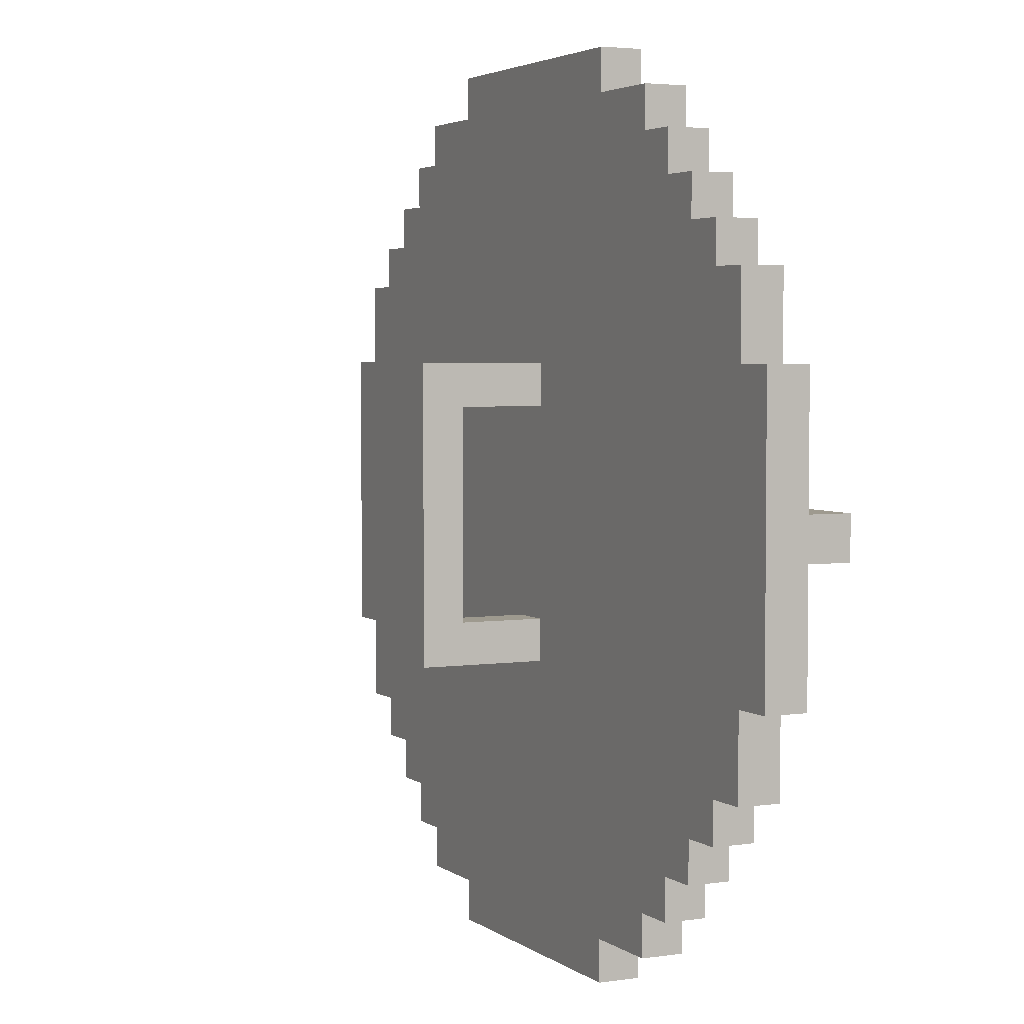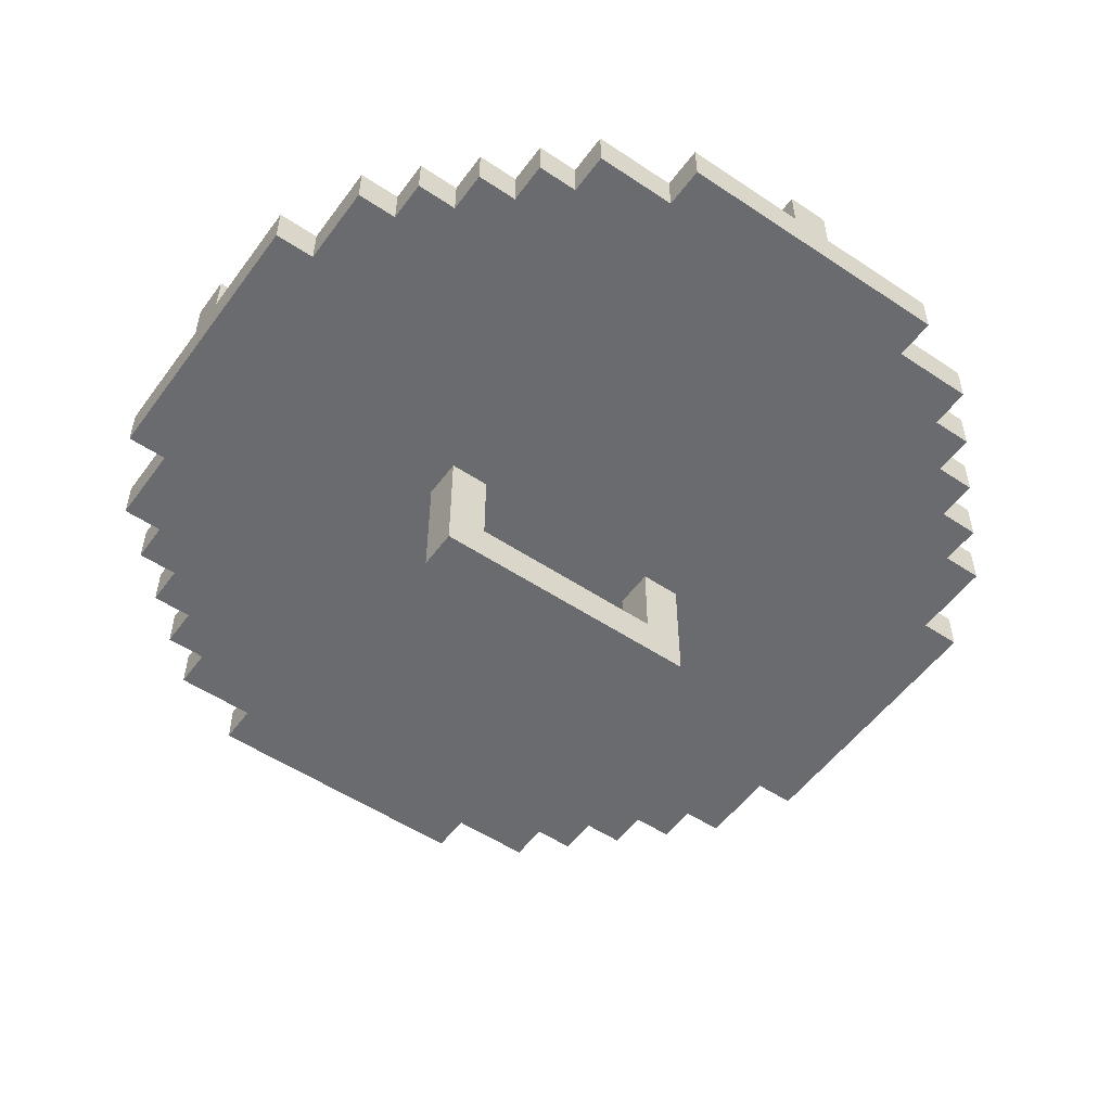
<metadata>
{"format":"obj","ext":"obj","renderer":"f3d","projection":"perspective","resolution":1024,"background":"white","views":[{"elev":3.6,"azim":-115.9,"up":"+Y"},{"elev":-53.4,"azim":-125.5,"up":"+Z"}]}
</metadata>
<code>
g weaponsshields-7
v -10.5 7 1.5
v -10.5 7 0.5
v -10.5 10 2.5
v -10.5 10 1.5
v -10.5 11 2.5
v -10.5 11 1.5
v -10.5 14 1.5
v -10.5 14 0.5
v -9.5 5 1.5
v -9.5 5 0.5
v -9.5 7 1.5
v -9.5 7 0.5
v -9.5 14 1.5
v -9.5 14 0.5
v -9.5 16 1.5
v -9.5 16 0.5
v -8.5 4 1.5
v -8.5 4 0.5
v -8.5 5 1.5
v -8.5 5 0.5
v -8.5 16 1.5
v -8.5 16 0.5
v -8.5 17 1.5
v -8.5 17 0.5
v -7.5 3 1.5
v -7.5 3 0.5
v -7.5 4 1.5
v -7.5 4 0.5
v -7.5 17 1.5
v -7.5 17 0.5
v -7.5 18 1.5
v -7.5 18 0.5
v -6.5 2 1.5
v -6.5 2 0.5
v -6.5 3 1.5
v -6.5 3 0.5
v -6.5 18 1.5
v -6.5 18 0.5
v -6.5 19 1.5
v -6.5 19 0.5
v -5.5 1 1.5
v -5.5 1 0.5
v -5.5 2 1.5
v -5.5 2 0.5
v -5.5 19 1.5
v -5.5 19 0.5
v -5.5 20 1.5
v -5.5 20 0.5
v -3.5 0 1.5
v -3.5 0 0.5
v -3.5 1 1.5
v -3.5 1 0.5
v -3.5 20 1.5
v -3.5 20 0.5
v -3.5 21 1.5
v -3.5 21 0.5
v -2.5 9 2.5
v -2.5 9 1.5
v -2.5 10 2.5
v -2.5 10 1.5
v -2.5 11 2.5
v -2.5 11 1.5
v -2.5 12 2.5
v -2.5 12 1.5
v -1.5 8 2.5
v -1.5 8 1.5
v -1.5 9 2.5
v -1.5 9 1.5
v -1.5 12 2.5
v -1.5 12 1.5
v -1.5 13 2.5
v -1.5 13 1.5
v -0.5 0 2.5
v -0.5 0 1.5
v -0.5 1 1.5
v -0.5 7 0.5
v -0.5 7 -2.5
v -0.5 8 2.5
v -0.5 8 1.5
v -0.5 8 0.5
v -0.5 8 -1.5
v -0.5 13 2.5
v -0.5 13 1.5
v -0.5 13 0.5
v -0.5 13 -1.5
v -0.5 14 0.5
v -0.5 14 -2.5
v -0.5 20 1.5
v -0.5 21 2.5
v -0.5 21 1.5
v 0.5 0 2.5
v 0.5 0 1.5
v 0.5 1 1.5
v 0.5 7 0.5
v 0.5 7 -2.5
v 0.5 8 2.5
v 0.5 8 1.5
v 0.5 8 0.5
v 0.5 8 -1.5
v 0.5 13 2.5
v 0.5 13 1.5
v 0.5 13 0.5
v 0.5 13 -1.5
v 0.5 14 0.5
v 0.5 14 -2.5
v 0.5 20 1.5
v 0.5 21 2.5
v 0.5 21 1.5
v 1.5 8 2.5
v 1.5 8 1.5
v 1.5 9 2.5
v 1.5 9 1.5
v 1.5 12 2.5
v 1.5 12 1.5
v 1.5 13 2.5
v 1.5 13 1.5
v 2.5 9 2.5
v 2.5 9 1.5
v 2.5 10 2.5
v 2.5 10 1.5
v 2.5 11 2.5
v 2.5 11 1.5
v 2.5 12 2.5
v 2.5 12 1.5
v 3.5 0 1.5
v 3.5 0 0.5
v 3.5 1 1.5
v 3.5 1 0.5
v 3.5 20 1.5
v 3.5 20 0.5
v 3.5 21 1.5
v 3.5 21 0.5
v 5.5 1 1.5
v 5.5 1 0.5
v 5.5 2 1.5
v 5.5 2 0.5
v 5.5 19 1.5
v 5.5 19 0.5
v 5.5 20 1.5
v 5.5 20 0.5
v 6.5 2 1.5
v 6.5 2 0.5
v 6.5 3 1.5
v 6.5 3 0.5
v 6.5 18 1.5
v 6.5 18 0.5
v 6.5 19 1.5
v 6.5 19 0.5
v 7.5 3 1.5
v 7.5 3 0.5
v 7.5 4 1.5
v 7.5 4 0.5
v 7.5 17 1.5
v 7.5 17 0.5
v 7.5 18 1.5
v 7.5 18 0.5
v 8.5 4 1.5
v 8.5 4 0.5
v 8.5 5 1.5
v 8.5 5 0.5
v 8.5 16 1.5
v 8.5 16 0.5
v 8.5 17 1.5
v 8.5 17 0.5
v 9.5 5 1.5
v 9.5 5 0.5
v 9.5 7 1.5
v 9.5 7 0.5
v 9.5 14 1.5
v 9.5 14 0.5
v 9.5 16 1.5
v 9.5 16 0.5
v 10.5 7 1.5
v 10.5 7 0.5
v 10.5 10 2.5
v 10.5 10 1.5
v 10.5 11 2.5
v 10.5 11 1.5
v 10.5 14 1.5
v 10.5 14 0.5
v -10.5 10 2.5
v -10.5 11 2.5
v -2.5 9 2.5
v -2.5 10 2.5
v -2.5 11 2.5
v -2.5 12 2.5
v -1.5 8 2.5
v -1.5 9 2.5
v -1.5 12 2.5
v -1.5 13 2.5
v -0.5 0 2.5
v -0.5 8 2.5
v -0.5 10 2.5
v -0.5 13 2.5
v -0.5 21 2.5
v 0.5 0 2.5
v 0.5 8 2.5
v 0.5 11 2.5
v 0.5 13 2.5
v 0.5 21 2.5
v 1.5 8 2.5
v 1.5 9 2.5
v 1.5 12 2.5
v 1.5 13 2.5
v 2.5 9 2.5
v 2.5 10 2.5
v 2.5 11 2.5
v 2.5 12 2.5
v 10.5 10 2.5
v 10.5 11 2.5
v -10.5 7 1.5
v -10.5 10 1.5
v -10.5 11 1.5
v -10.5 14 1.5
v -9.5 5 1.5
v -9.5 7 1.5
v -9.5 10 1.5
v -9.5 11 1.5
v -9.5 14 1.5
v -9.5 16 1.5
v -8.5 4 1.5
v -8.5 5 1.5
v -8.5 7 1.5
v -8.5 10 1.5
v -8.5 11 1.5
v -8.5 14 1.5
v -8.5 16 1.5
v -8.5 17 1.5
v -7.5 3 1.5
v -7.5 4 1.5
v -7.5 5 1.5
v -7.5 16 1.5
v -7.5 17 1.5
v -7.5 18 1.5
v -6.5 2 1.5
v -6.5 3 1.5
v -6.5 4 1.5
v -6.5 10 1.5
v -6.5 11 1.5
v -6.5 17 1.5
v -6.5 18 1.5
v -6.5 19 1.5
v -5.5 1 1.5
v -5.5 2 1.5
v -5.5 3 1.5
v -5.5 10 1.5
v -5.5 11 1.5
v -5.5 18 1.5
v -5.5 19 1.5
v -5.5 20 1.5
v -3.5 0 1.5
v -3.5 1 1.5
v -3.5 2 1.5
v -3.5 10 1.5
v -3.5 11 1.5
v -3.5 19 1.5
v -3.5 20 1.5
v -3.5 21 1.5
v -2.5 1 1.5
v -2.5 9 1.5
v -2.5 10 1.5
v -2.5 11 1.5
v -2.5 12 1.5
v -2.5 20 1.5
v -1.5 8 1.5
v -1.5 9 1.5
v -1.5 12 1.5
v -1.5 13 1.5
v -0.5 0 1.5
v -0.5 1 1.5
v -0.5 8 1.5
v -0.5 13 1.5
v -0.5 20 1.5
v -0.5 21 1.5
v 0.5 0 1.5
v 0.5 1 1.5
v 0.5 8 1.5
v 0.5 13 1.5
v 0.5 20 1.5
v 0.5 21 1.5
v 1.5 8 1.5
v 1.5 9 1.5
v 1.5 12 1.5
v 1.5 13 1.5
v 1.5 20 1.5
v 1.5 21 1.5
v 2.5 1 1.5
v 2.5 9 1.5
v 2.5 10 1.5
v 2.5 11 1.5
v 2.5 12 1.5
v 2.5 20 1.5
v 2.5 21 1.5
v 3.5 0 1.5
v 3.5 1 1.5
v 3.5 2 1.5
v 3.5 10 1.5
v 3.5 11 1.5
v 3.5 19 1.5
v 3.5 20 1.5
v 3.5 21 1.5
v 5.5 1 1.5
v 5.5 2 1.5
v 5.5 3 1.5
v 5.5 10 1.5
v 5.5 11 1.5
v 5.5 18 1.5
v 5.5 19 1.5
v 5.5 20 1.5
v 6.5 2 1.5
v 6.5 3 1.5
v 6.5 4 1.5
v 6.5 10 1.5
v 6.5 11 1.5
v 6.5 17 1.5
v 6.5 18 1.5
v 6.5 19 1.5
v 7.5 3 1.5
v 7.5 4 1.5
v 7.5 5 1.5
v 7.5 16 1.5
v 7.5 17 1.5
v 7.5 18 1.5
v 8.5 4 1.5
v 8.5 5 1.5
v 8.5 7 1.5
v 8.5 10 1.5
v 8.5 11 1.5
v 8.5 14 1.5
v 8.5 16 1.5
v 8.5 17 1.5
v 9.5 5 1.5
v 9.5 7 1.5
v 9.5 10 1.5
v 9.5 11 1.5
v 9.5 14 1.5
v 9.5 16 1.5
v 10.5 7 1.5
v 10.5 10 1.5
v 10.5 11 1.5
v 10.5 14 1.5
v -0.5 8 -1.5
v -0.5 13 -1.5
v 0.5 8 -1.5
v 0.5 13 -1.5
v -10.5 7 0.5
v -10.5 14 0.5
v -9.5 5 0.5
v -9.5 7 0.5
v -9.5 10 0.5
v -9.5 11 0.5
v -9.5 14 0.5
v -9.5 16 0.5
v -8.5 4 0.5
v -8.5 5 0.5
v -8.5 7 0.5
v -8.5 10 0.5
v -8.5 11 0.5
v -8.5 14 0.5
v -8.5 16 0.5
v -8.5 17 0.5
v -7.5 3 0.5
v -7.5 4 0.5
v -7.5 5 0.5
v -7.5 16 0.5
v -7.5 17 0.5
v -7.5 18 0.5
v -6.5 2 0.5
v -6.5 3 0.5
v -6.5 4 0.5
v -6.5 17 0.5
v -6.5 18 0.5
v -6.5 19 0.5
v -5.5 1 0.5
v -5.5 2 0.5
v -5.5 3 0.5
v -5.5 18 0.5
v -5.5 19 0.5
v -5.5 20 0.5
v -3.5 0 0.5
v -3.5 1 0.5
v -3.5 2 0.5
v -3.5 19 0.5
v -3.5 20 0.5
v -3.5 21 0.5
v -2.5 1 0.5
v -2.5 20 0.5
v -0.5 1 0.5
v -0.5 7 0.5
v -0.5 8 0.5
v -0.5 13 0.5
v -0.5 14 0.5
v -0.5 20 0.5
v -0.5 21 0.5
v 0.5 1 0.5
v 0.5 7 0.5
v 0.5 8 0.5
v 0.5 13 0.5
v 0.5 14 0.5
v 0.5 20 0.5
v 0.5 21 0.5
v 1.5 20 0.5
v 1.5 21 0.5
v 2.5 1 0.5
v 2.5 20 0.5
v 2.5 21 0.5
v 3.5 0 0.5
v 3.5 1 0.5
v 3.5 2 0.5
v 3.5 19 0.5
v 3.5 20 0.5
v 3.5 21 0.5
v 5.5 1 0.5
v 5.5 2 0.5
v 5.5 3 0.5
v 5.5 18 0.5
v 5.5 19 0.5
v 5.5 20 0.5
v 6.5 2 0.5
v 6.5 3 0.5
v 6.5 4 0.5
v 6.5 17 0.5
v 6.5 18 0.5
v 6.5 19 0.5
v 7.5 3 0.5
v 7.5 4 0.5
v 7.5 5 0.5
v 7.5 16 0.5
v 7.5 17 0.5
v 7.5 18 0.5
v 8.5 4 0.5
v 8.5 5 0.5
v 8.5 7 0.5
v 8.5 10 0.5
v 8.5 11 0.5
v 8.5 14 0.5
v 8.5 16 0.5
v 8.5 17 0.5
v 9.5 5 0.5
v 9.5 7 0.5
v 9.5 10 0.5
v 9.5 11 0.5
v 9.5 14 0.5
v 9.5 16 0.5
v 10.5 7 0.5
v 10.5 14 0.5
v -0.5 7 -2.5
v -0.5 14 -2.5
v 0.5 7 -2.5
v 0.5 14 -2.5
v -0.5 0 2.5
v 0.5 0 2.5
v -3.5 0 1.5
v -0.5 0 1.5
v 0.5 0 1.5
v 3.5 0 1.5
v -3.5 0 0.5
v 3.5 0 0.5
v -5.5 1 1.5
v -3.5 1 1.5
v 3.5 1 1.5
v 5.5 1 1.5
v -5.5 1 0.5
v -3.5 1 0.5
v 3.5 1 0.5
v 5.5 1 0.5
v -6.5 2 1.5
v -5.5 2 1.5
v 5.5 2 1.5
v 6.5 2 1.5
v -6.5 2 0.5
v -5.5 2 0.5
v 5.5 2 0.5
v 6.5 2 0.5
v -7.5 3 1.5
v -6.5 3 1.5
v 6.5 3 1.5
v 7.5 3 1.5
v -7.5 3 0.5
v -6.5 3 0.5
v 6.5 3 0.5
v 7.5 3 0.5
v -8.5 4 1.5
v -7.5 4 1.5
v 7.5 4 1.5
v 8.5 4 1.5
v -8.5 4 0.5
v -7.5 4 0.5
v 7.5 4 0.5
v 8.5 4 0.5
v -9.5 5 1.5
v -8.5 5 1.5
v 8.5 5 1.5
v 9.5 5 1.5
v -9.5 5 0.5
v -8.5 5 0.5
v 8.5 5 0.5
v 9.5 5 0.5
v -10.5 7 1.5
v -9.5 7 1.5
v 9.5 7 1.5
v 10.5 7 1.5
v -10.5 7 0.5
v -9.5 7 0.5
v -0.5 7 0.5
v 0.5 7 0.5
v 9.5 7 0.5
v 10.5 7 0.5
v -0.5 7 -2.5
v 0.5 7 -2.5
v -1.5 8 2.5
v -0.5 8 2.5
v 0.5 8 2.5
v 1.5 8 2.5
v -1.5 8 1.5
v -0.5 8 1.5
v 0.5 8 1.5
v 1.5 8 1.5
v -2.5 9 2.5
v -1.5 9 2.5
v 1.5 9 2.5
v 2.5 9 2.5
v -2.5 9 1.5
v -1.5 9 1.5
v 1.5 9 1.5
v 2.5 9 1.5
v -10.5 10 2.5
v -2.5 10 2.5
v 2.5 10 2.5
v 10.5 10 2.5
v -10.5 10 1.5
v -9.5 10 1.5
v -8.5 10 1.5
v -6.5 10 1.5
v -5.5 10 1.5
v -3.5 10 1.5
v -2.5 10 1.5
v 2.5 10 1.5
v 3.5 10 1.5
v 5.5 10 1.5
v 6.5 10 1.5
v 8.5 10 1.5
v 9.5 10 1.5
v 10.5 10 1.5
v -0.5 13 0.5
v 0.5 13 0.5
v -0.5 13 -1.5
v 0.5 13 -1.5
v -0.5 8 0.5
v 0.5 8 0.5
v -0.5 8 -1.5
v 0.5 8 -1.5
v -10.5 11 2.5
v -2.5 11 2.5
v 2.5 11 2.5
v 10.5 11 2.5
v -10.5 11 1.5
v -9.5 11 1.5
v -8.5 11 1.5
v -6.5 11 1.5
v -5.5 11 1.5
v -3.5 11 1.5
v -2.5 11 1.5
v 2.5 11 1.5
v 3.5 11 1.5
v 5.5 11 1.5
v 6.5 11 1.5
v 8.5 11 1.5
v 9.5 11 1.5
v 10.5 11 1.5
v -2.5 12 2.5
v -1.5 12 2.5
v 1.5 12 2.5
v 2.5 12 2.5
v -2.5 12 1.5
v -1.5 12 1.5
v 1.5 12 1.5
v 2.5 12 1.5
v -1.5 13 2.5
v -0.5 13 2.5
v 0.5 13 2.5
v 1.5 13 2.5
v -1.5 13 1.5
v -0.5 13 1.5
v 0.5 13 1.5
v 1.5 13 1.5
v -10.5 14 1.5
v -9.5 14 1.5
v 9.5 14 1.5
v 10.5 14 1.5
v -10.5 14 0.5
v -9.5 14 0.5
v -0.5 14 0.5
v 0.5 14 0.5
v 9.5 14 0.5
v 10.5 14 0.5
v -0.5 14 -2.5
v 0.5 14 -2.5
v -9.5 16 1.5
v -8.5 16 1.5
v 8.5 16 1.5
v 9.5 16 1.5
v -9.5 16 0.5
v -8.5 16 0.5
v 8.5 16 0.5
v 9.5 16 0.5
v -8.5 17 1.5
v -7.5 17 1.5
v 7.5 17 1.5
v 8.5 17 1.5
v -8.5 17 0.5
v -7.5 17 0.5
v 7.5 17 0.5
v 8.5 17 0.5
v -7.5 18 1.5
v -6.5 18 1.5
v 6.5 18 1.5
v 7.5 18 1.5
v -7.5 18 0.5
v -6.5 18 0.5
v 6.5 18 0.5
v 7.5 18 0.5
v -6.5 19 1.5
v -5.5 19 1.5
v 5.5 19 1.5
v 6.5 19 1.5
v -6.5 19 0.5
v -5.5 19 0.5
v 5.5 19 0.5
v 6.5 19 0.5
v -5.5 20 1.5
v -3.5 20 1.5
v 3.5 20 1.5
v 5.5 20 1.5
v -5.5 20 0.5
v -3.5 20 0.5
v 3.5 20 0.5
v 5.5 20 0.5
v -0.5 21 2.5
v 0.5 21 2.5
v -3.5 21 1.5
v -0.5 21 1.5
v 0.5 21 1.5
v 1.5 21 1.5
v 2.5 21 1.5
v 3.5 21 1.5
v -3.5 21 0.5
v -0.5 21 0.5
v 0.5 21 0.5
v 1.5 21 0.5
v 2.5 21 0.5
v 3.5 21 0.5
f 4 2 1
f 5 4 3
f 6 2 4
f 6 4 5
f 7 2 6
f 8 2 7
f 11 10 9
f 12 10 11
f 15 14 13
f 16 14 15
f 19 18 17
f 20 18 19
f 23 22 21
f 24 22 23
f 27 26 25
f 28 26 27
f 31 30 29
f 32 30 31
f 35 34 33
f 36 34 35
f 39 38 37
f 40 38 39
f 43 42 41
f 44 42 43
f 47 46 45
f 48 46 47
f 51 50 49
f 52 50 51
f 55 54 53
f 56 54 55
f 59 58 57
f 60 58 59
f 63 62 61
f 64 62 63
f 67 66 65
f 68 66 67
f 71 70 69
f 72 70 71
f 75 74 73
f 78 75 73
f 79 75 78
f 80 77 76
f 81 77 80
f 85 77 81
f 86 85 84
f 87 77 85
f 87 85 86
f 88 83 82
f 89 88 82
f 90 88 89
f 91 92 93
f 91 93 96
f 96 93 97
f 94 95 98
f 98 95 99
f 99 95 103
f 102 103 104
f 103 95 105
f 104 103 105
f 100 101 106
f 100 106 107
f 107 106 108
f 109 110 111
f 111 110 112
f 113 114 115
f 115 114 116
f 117 118 119
f 119 118 120
f 121 122 123
f 123 122 124
f 125 126 127
f 127 126 128
f 129 130 131
f 131 130 132
f 133 134 135
f 135 134 136
f 137 138 139
f 139 138 140
f 141 142 143
f 143 142 144
f 145 146 147
f 147 146 148
f 149 150 151
f 151 150 152
f 153 154 155
f 155 154 156
f 157 158 159
f 159 158 160
f 161 162 163
f 163 162 164
f 165 166 167
f 167 166 168
f 169 170 171
f 171 170 172
f 173 174 176
f 175 176 177
f 176 174 178
f 177 176 178
f 178 174 179
f 179 174 180
f 184 182 181
f 185 182 184
f 188 184 183
f 189 186 185
f 189 185 184
f 192 188 187
f 193 190 189
f 193 184 188
f 193 188 192
f 193 189 184
f 194 190 193
f 196 192 191
f 196 195 194
f 196 194 193
f 196 193 192
f 197 195 196
f 198 195 197
f 199 195 198
f 200 195 199
f 201 198 197
f 202 198 201
f 203 199 198
f 204 199 203
f 205 198 202
f 206 198 205
f 207 203 198
f 207 198 206
f 208 203 207
f 209 207 206
f 210 207 209
f 216 212 211
f 217 212 216
f 218 214 213
f 219 214 218
f 222 216 215
f 223 217 216
f 223 216 222
f 224 217 223
f 225 219 218
f 226 220 219
f 226 219 225
f 227 220 226
f 230 222 221
f 231 224 223
f 231 223 222
f 231 222 230
f 232 228 227
f 232 226 225
f 232 227 226
f 233 228 232
f 236 230 229
f 237 231 230
f 237 230 236
f 238 224 231
f 238 231 237
f 239 232 225
f 239 233 232
f 240 234 233
f 240 233 239
f 241 234 240
f 244 236 235
f 245 237 236
f 245 238 237
f 245 236 244
f 246 238 245
f 247 240 239
f 247 241 240
f 248 242 241
f 248 241 247
f 249 242 248
f 252 244 243
f 253 246 245
f 253 245 244
f 253 244 252
f 254 246 253
f 255 248 247
f 255 249 248
f 256 250 249
f 256 249 255
f 257 250 256
f 259 252 251
f 259 254 253
f 259 253 252
f 260 254 259
f 261 254 260
f 262 257 256
f 262 256 255
f 263 257 262
f 264 258 257
f 264 257 263
f 265 260 259
f 266 260 265
f 267 264 263
f 268 264 267
f 269 259 251
f 270 265 259
f 270 259 269
f 271 265 270
f 272 264 268
f 273 258 264
f 273 264 272
f 274 258 273
f 281 277 276
f 284 279 278
f 285 280 279
f 285 279 284
f 286 280 285
f 287 276 275
f 287 282 281
f 287 281 276
f 288 282 287
f 291 284 283
f 291 285 284
f 292 286 285
f 292 285 291
f 293 286 292
f 294 287 275
f 295 289 288
f 295 287 294
f 295 288 287
f 296 289 295
f 297 289 296
f 298 291 290
f 298 292 291
f 299 292 298
f 300 293 292
f 300 292 299
f 301 293 300
f 302 296 295
f 303 297 296
f 303 296 302
f 304 297 303
f 305 297 304
f 306 299 298
f 307 299 306
f 308 300 299
f 308 299 307
f 309 300 308
f 310 304 303
f 311 305 304
f 311 304 310
f 312 305 311
f 313 305 312
f 314 307 306
f 315 307 314
f 316 308 307
f 316 307 315
f 317 308 316
f 318 312 311
f 319 313 312
f 319 312 318
f 320 313 319
f 321 315 314
f 322 316 315
f 322 315 321
f 323 316 322
f 324 320 319
f 325 313 320
f 325 320 324
f 326 313 325
f 327 313 326
f 328 321 314
f 329 321 328
f 330 322 321
f 330 321 329
f 331 322 330
f 332 326 325
f 333 327 326
f 333 326 332
f 334 327 333
f 335 329 328
f 336 330 329
f 336 329 335
f 337 330 336
f 338 334 333
f 339 334 338
f 340 336 335
f 341 336 340
f 344 343 342
f 345 343 344
f 346 347 349
f 349 347 350
f 350 347 351
f 351 347 352
f 348 349 355
f 349 350 356
f 355 349 356
f 350 351 357
f 356 350 357
f 351 352 358
f 357 351 358
f 352 353 359
f 358 352 359
f 359 353 360
f 354 355 363
f 357 358 364
f 355 356 364
f 363 355 364
f 356 357 364
f 359 360 364
f 358 359 364
f 360 361 365
f 364 360 365
f 365 361 366
f 362 363 369
f 363 364 370
f 364 365 370
f 369 363 370
f 365 366 370
f 366 367 371
f 370 366 371
f 371 367 372
f 368 369 375
f 369 370 376
f 370 371 376
f 375 369 376
f 371 372 376
f 372 373 377
f 376 372 377
f 377 373 378
f 374 375 381
f 375 376 382
f 376 377 382
f 381 375 382
f 377 378 382
f 378 379 383
f 382 378 383
f 383 379 384
f 381 382 386
f 380 381 386
f 383 384 386
f 382 383 386
f 384 385 387
f 386 384 387
f 380 386 388
f 386 387 388
f 388 387 389
f 389 387 390
f 390 387 391
f 391 387 392
f 387 385 393
f 392 387 393
f 393 385 394
f 380 388 395
f 388 389 395
f 395 389 396
f 390 391 397
f 397 391 398
f 392 393 399
f 393 394 400
f 399 393 400
f 400 394 401
f 398 399 402
f 397 398 402
f 400 401 402
f 399 400 402
f 395 396 402
f 396 397 402
f 402 401 403
f 380 395 404
f 395 402 404
f 402 403 405
f 404 402 405
f 405 403 406
f 380 404 407
f 404 405 408
f 407 404 408
f 408 405 409
f 409 405 410
f 405 406 411
f 410 405 411
f 411 406 412
f 408 409 413
f 409 410 414
f 413 409 414
f 414 410 415
f 415 410 416
f 410 411 417
f 416 410 417
f 417 411 418
f 414 415 419
f 415 416 420
f 419 415 420
f 420 416 421
f 421 416 422
f 416 417 423
f 422 416 423
f 423 417 424
f 420 421 425
f 421 422 426
f 425 421 426
f 426 422 427
f 427 422 428
f 422 423 429
f 428 422 429
f 429 423 430
f 426 427 431
f 427 428 432
f 431 427 432
f 432 428 433
f 433 428 434
f 434 428 435
f 435 428 436
f 428 429 437
f 436 428 437
f 437 429 438
f 432 433 439
f 433 434 440
f 439 433 440
f 434 435 441
f 440 434 441
f 435 436 442
f 441 435 442
f 436 437 443
f 442 436 443
f 443 437 444
f 440 441 445
f 441 442 445
f 442 443 445
f 445 443 446
f 447 448 449
f 449 448 450
f 454 452 451
f 455 452 454
f 457 454 453
f 457 456 455
f 457 455 454
f 458 456 457
f 463 460 459
f 464 460 463
f 465 462 461
f 466 462 465
f 471 468 467
f 472 468 471
f 473 470 469
f 474 470 473
f 479 476 475
f 480 476 479
f 481 478 477
f 482 478 481
f 487 484 483
f 488 484 487
f 489 486 485
f 490 486 489
f 495 492 491
f 496 492 495
f 497 494 493
f 498 494 497
f 503 500 499
f 504 500 503
f 507 502 501
f 508 502 507
f 509 506 505
f 510 506 509
f 515 512 511
f 516 512 515
f 517 514 513
f 518 514 517
f 523 520 519
f 524 520 523
f 525 522 521
f 526 522 525
f 531 528 527
f 532 528 531
f 533 528 532
f 534 528 533
f 535 528 534
f 536 528 535
f 537 528 536
f 538 530 529
f 539 530 538
f 540 530 539
f 541 530 540
f 542 530 541
f 543 530 542
f 544 530 543
f 547 546 545
f 548 546 547
f 549 550 551
f 551 550 552
f 553 554 557
f 557 554 558
f 558 554 559
f 559 554 560
f 560 554 561
f 561 554 562
f 562 554 563
f 555 556 564
f 564 556 565
f 565 556 566
f 566 556 567
f 567 556 568
f 568 556 569
f 569 556 570
f 571 572 575
f 575 572 576
f 573 574 577
f 577 574 578
f 579 580 583
f 583 580 584
f 581 582 585
f 585 582 586
f 587 588 591
f 591 588 592
f 589 590 595
f 595 590 596
f 593 594 597
f 597 594 598
f 599 600 603
f 603 600 604
f 601 602 605
f 605 602 606
f 607 608 611
f 611 608 612
f 609 610 613
f 613 610 614
f 615 616 619
f 619 616 620
f 617 618 621
f 621 618 622
f 623 624 627
f 627 624 628
f 625 626 629
f 629 626 630
f 631 632 635
f 635 632 636
f 633 634 637
f 637 634 638
f 639 640 642
f 642 640 643
f 641 642 647
f 642 643 648
f 647 642 648
f 643 644 649
f 648 643 649
f 644 645 650
f 649 644 650
f 645 646 651
f 650 645 651
f 651 646 652

</code>
